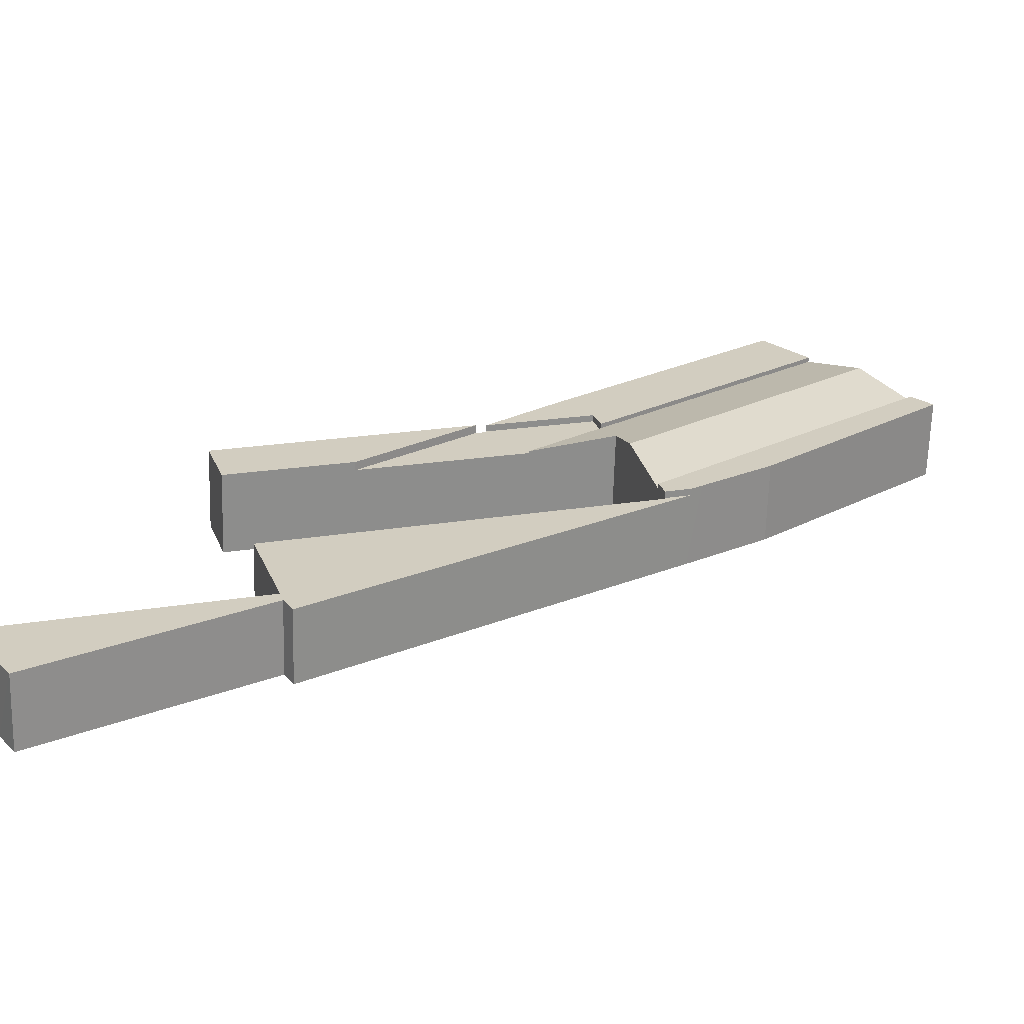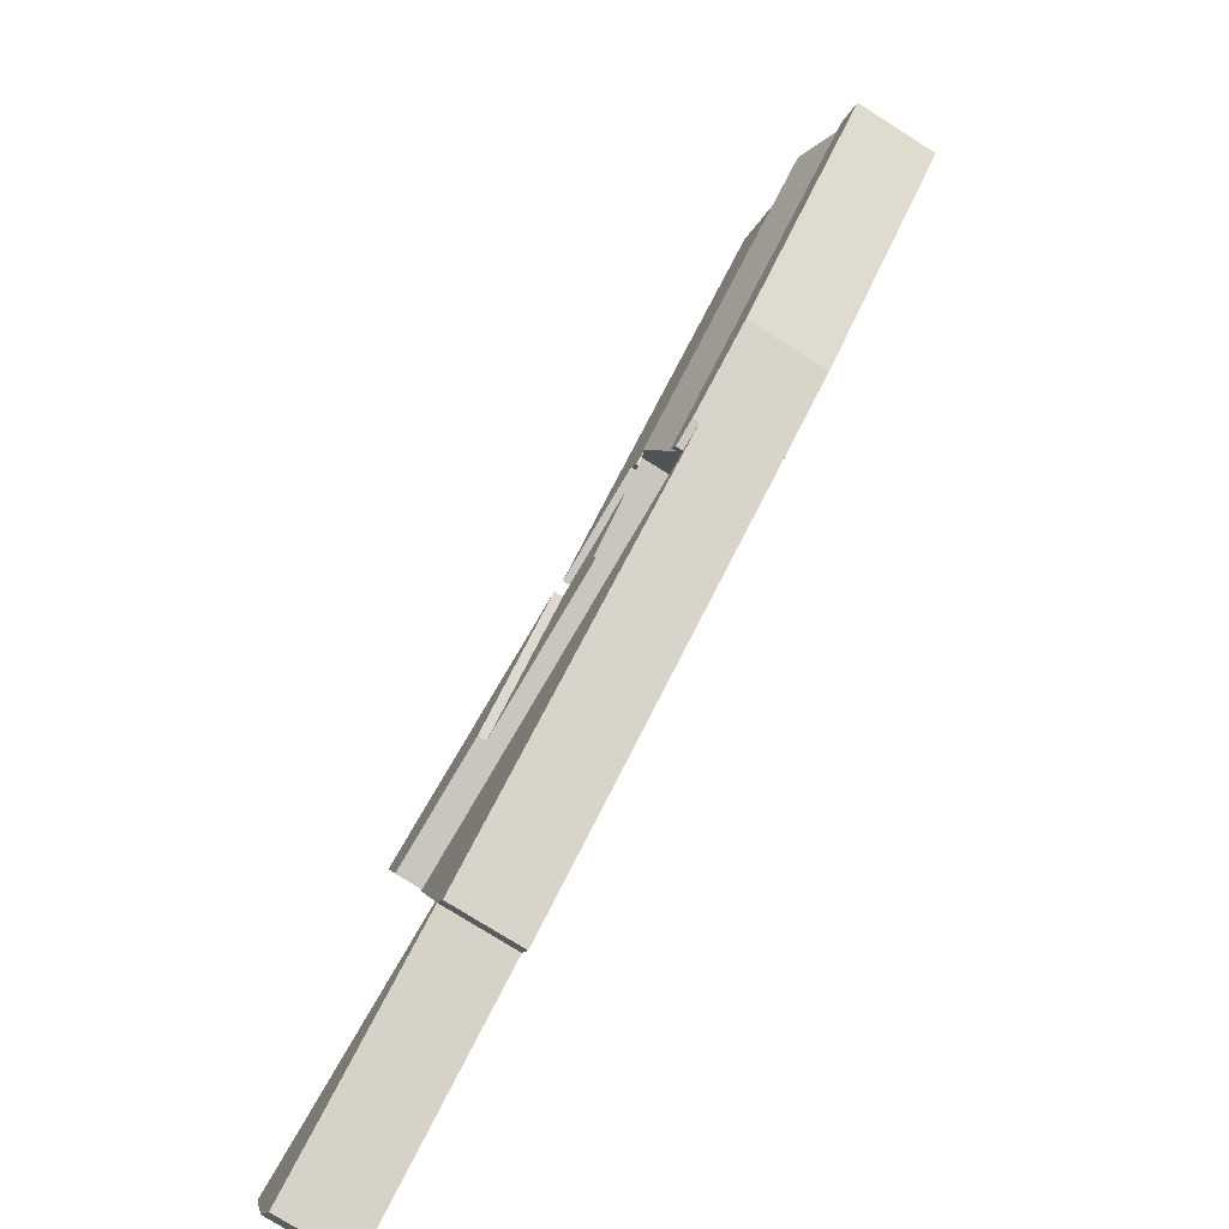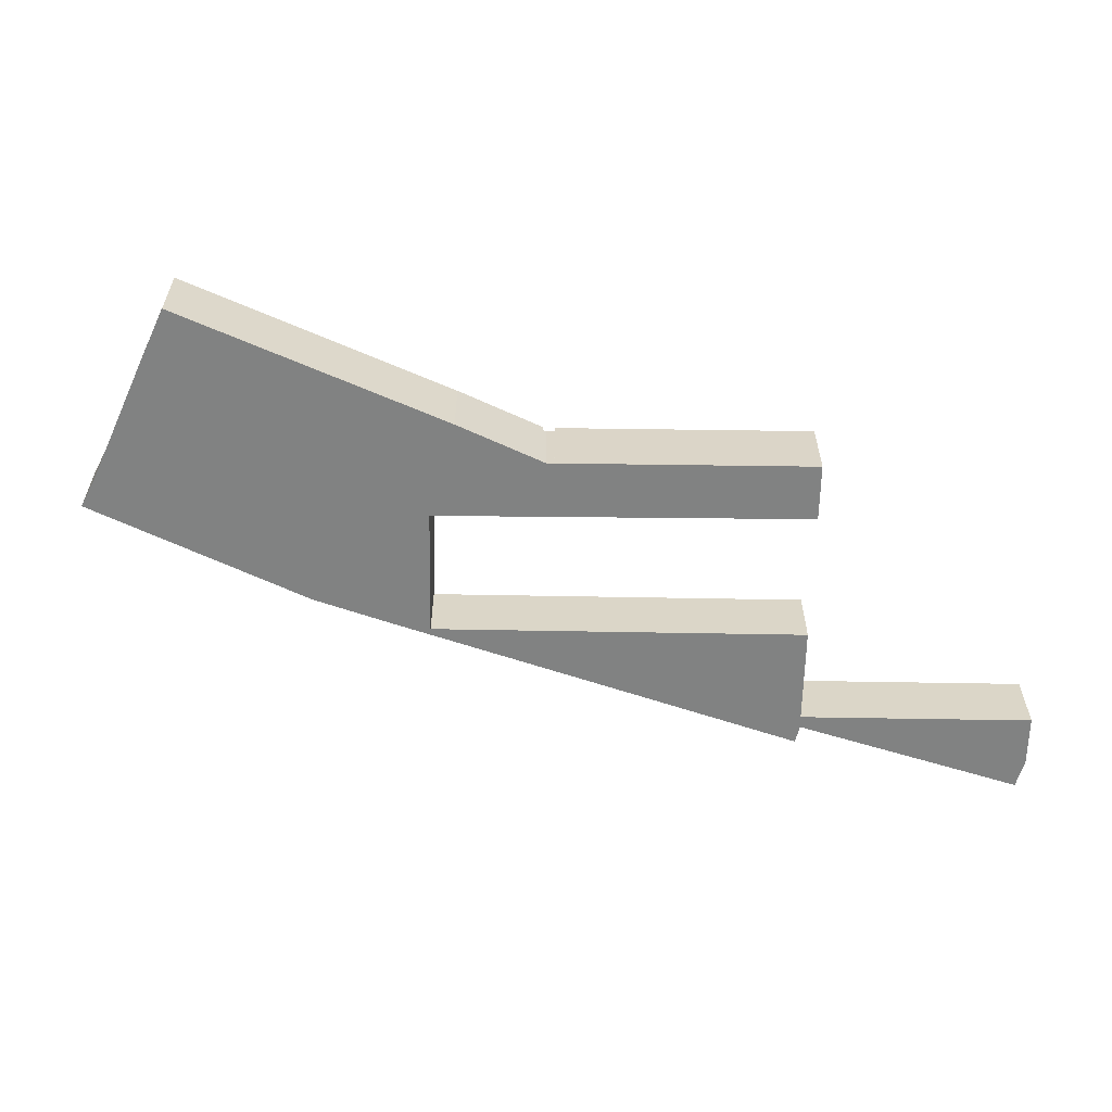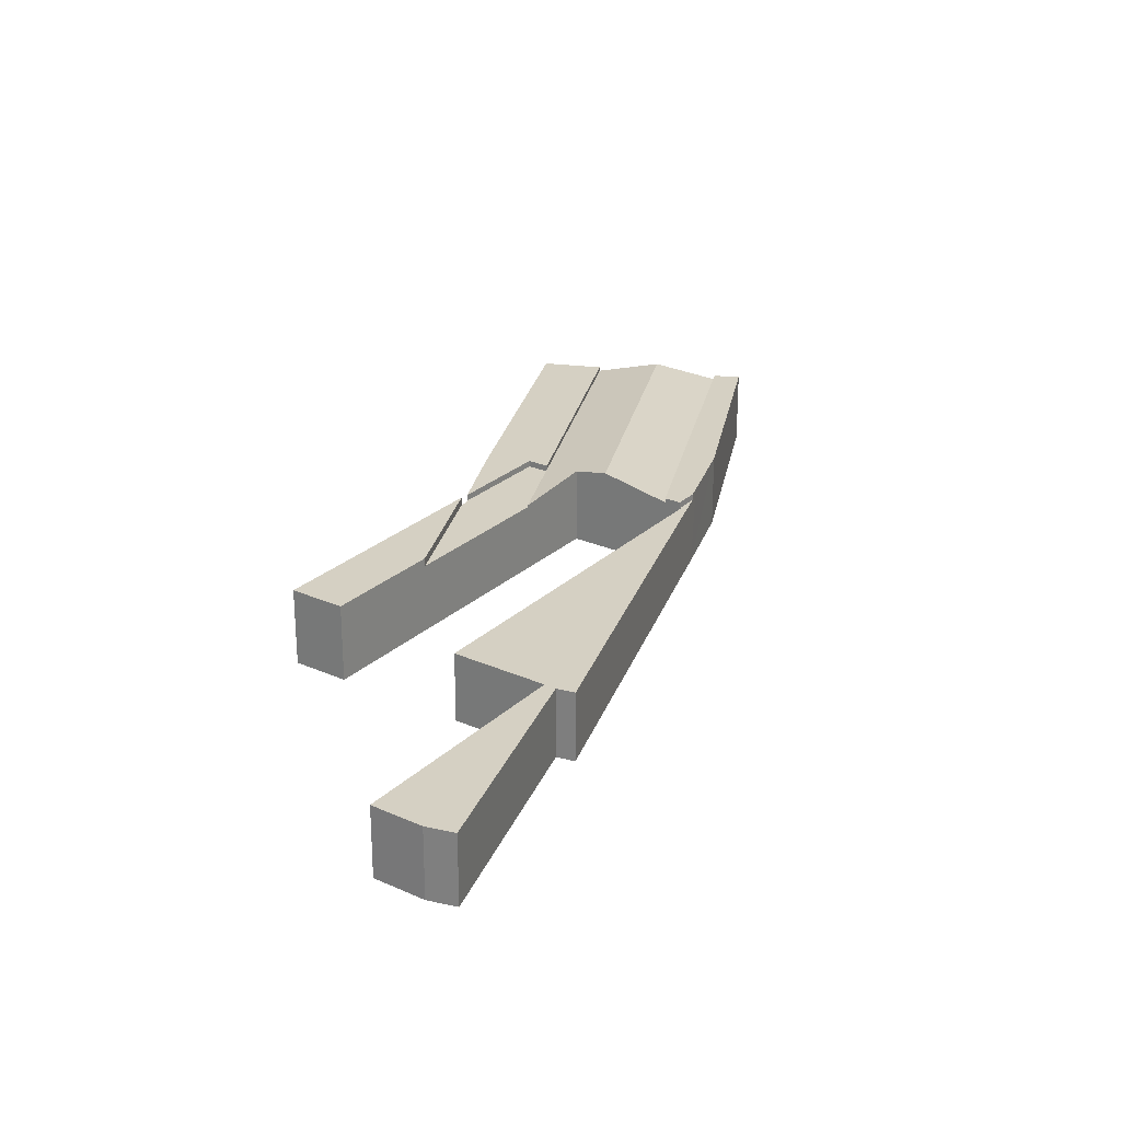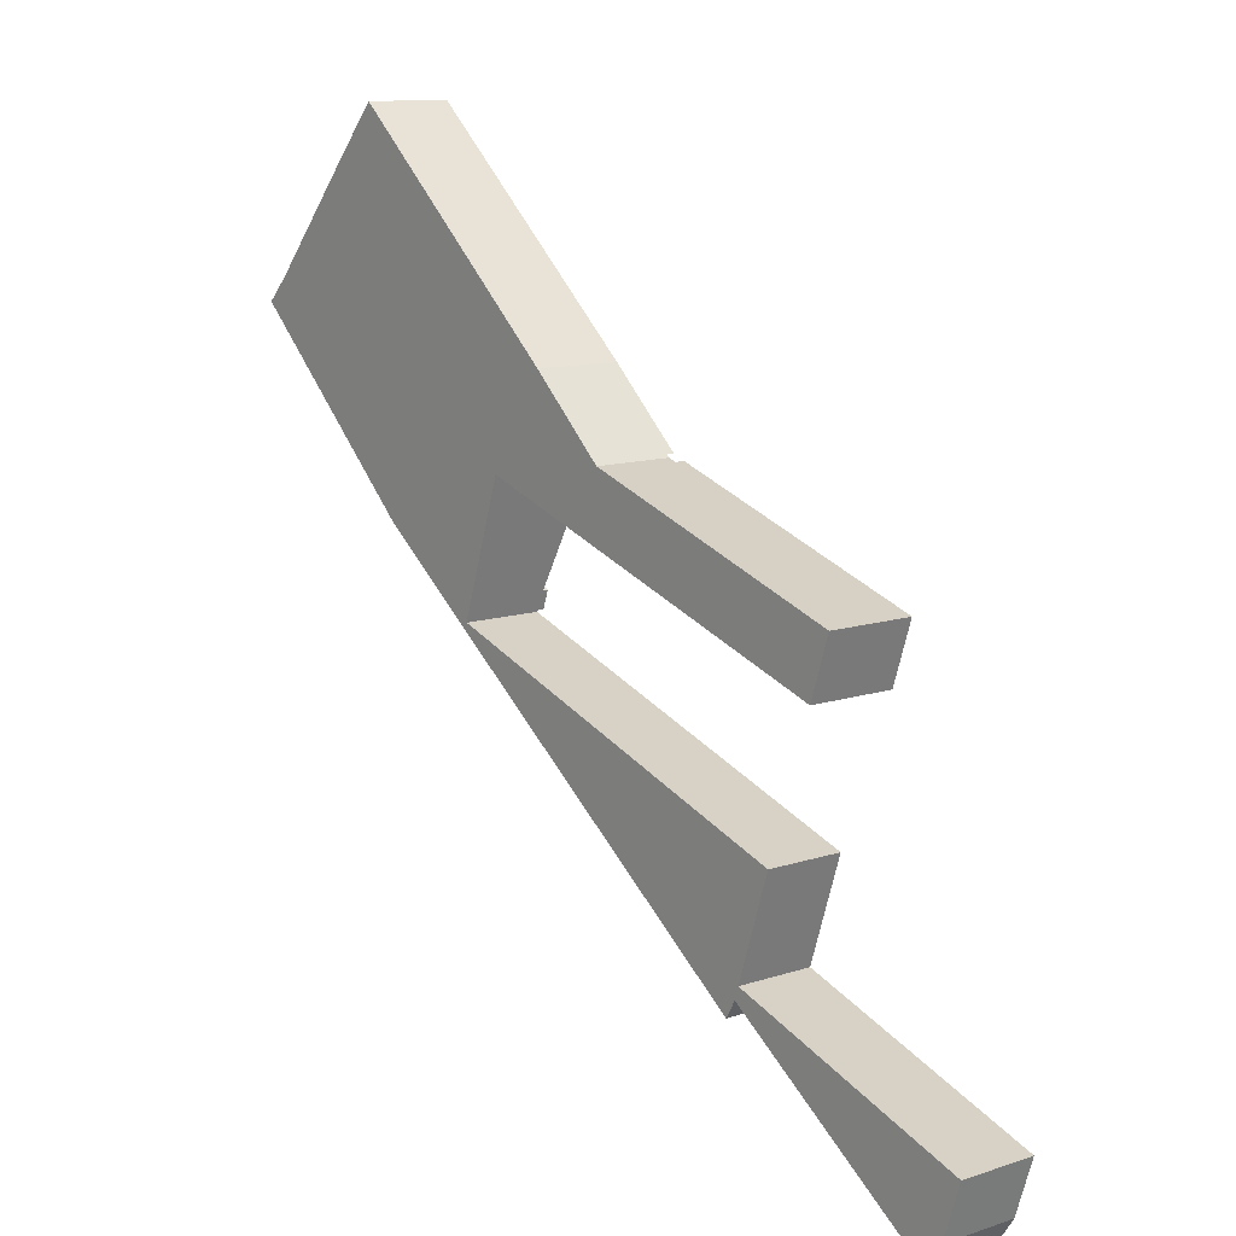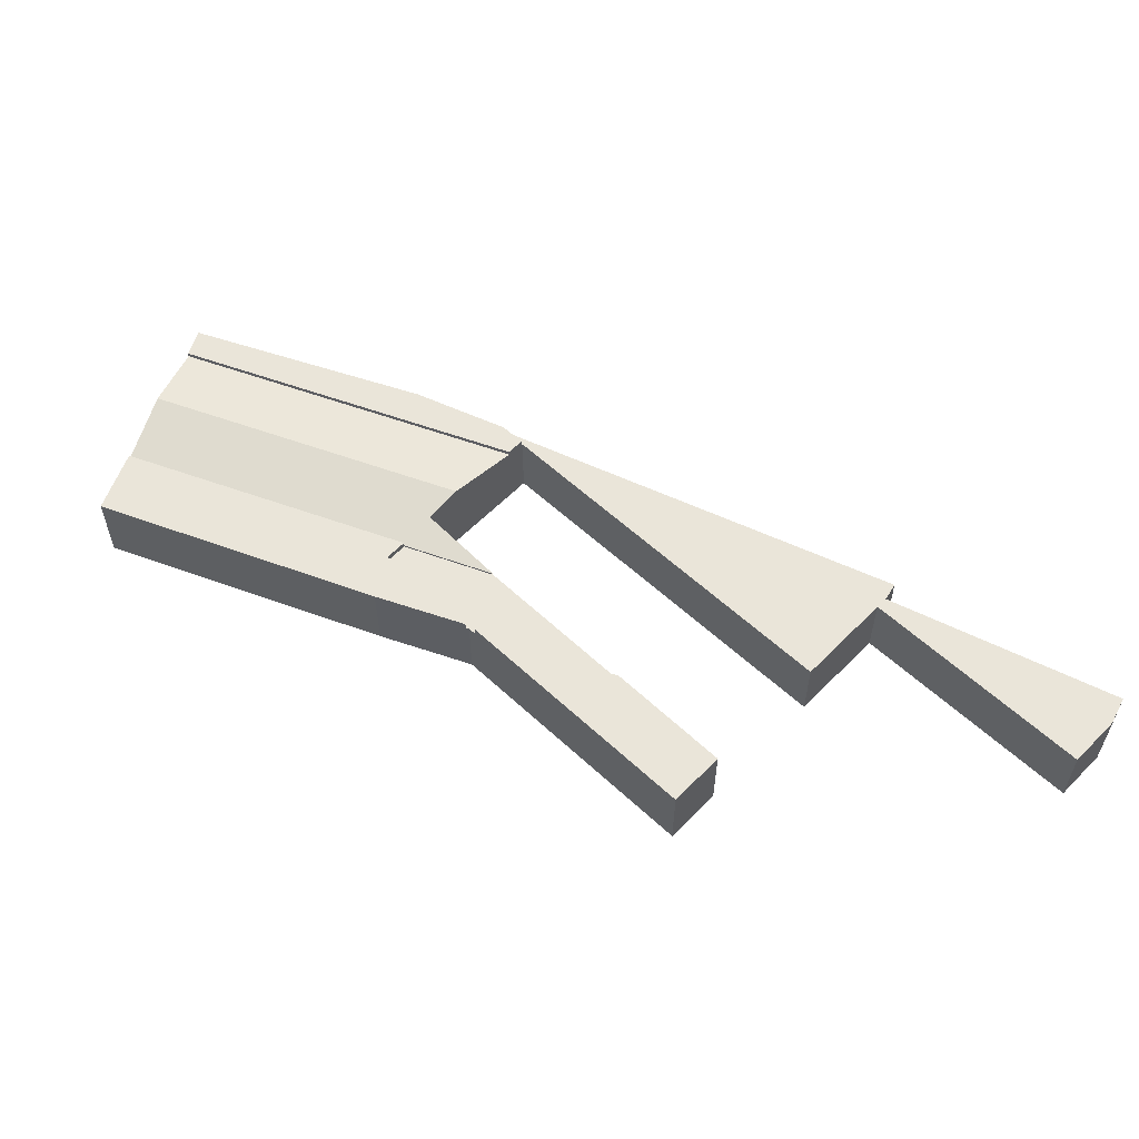
<metadata>
{"format":"obj","ext":"obj","renderer":"f3d","projection":"perspective","resolution":1024,"background":"white","views":[{"elev":-65.5,"azim":178.3,"up":"+Z"},{"elev":-75.9,"azim":-122.3,"up":"+Z"},{"elev":-60.6,"azim":17.1,"up":"+Y"},{"elev":26.0,"azim":143.2,"up":"+Y"},{"elev":11.6,"azim":51.5,"up":"+Z"},{"elev":58.1,"azim":61.8,"up":"+Y"}]}
</metadata>
<code>
v  27.05 5.463 -1.657
v  24.55 5.463 -3.814
v  25.66 5.463 -0.446
v  32.01 5.463 -6.193
v  8.009 5.463 8.869
v  20.99 5.463 -2.677
v  7.961 5.463 8.815
v  11.07 5.463 12.26
v  24.04 5.463 -5.368
v  11.07 -7.508e-16 12.26
v  25.66 2.731e-17 -0.446
v  27.05 1.015e-16 -1.657
v  32.01 3.792e-16 -6.193
v  24.55 2.335e-16 -3.814
v  24.04 3.287e-16 -5.368
v  20.99 1.639e-16 -2.677
v  7.961 -5.398e-16 8.815
v  8.009 -5.431e-16 8.869
v  18.51 5.463 -16.12
v  20.62 5.463 -15.47
v  20.22 5.463 -16.68
v  1.434 5.463 1.449
v  17.72 5.463 -15.54
v  12.87 5.463 -11.93
v  0 5.463 3.345e-16
v  0 0 0
v  1.434 -8.873e-17 1.449
v  20.62 9.474e-16 -15.47
v  20.22 1.021e-15 -16.68
v  12.87 7.304e-16 -11.93
v  18.51 9.87e-16 -16.12
v  17.72 9.517e-16 -15.54
v  60.34 5 -37.45
v  43.74 5 -32.95
v  44.1 5 -32.13
v  43.81 5 -33
v  57.99 5 -42.85
v  58.02 5 -42.81
v  59.15 5 -41.12
v  18.51 5 -16.12
v  20.19 5 -16.78
v  35.33 5 -28.45
v  20.22 5 -16.68
v  23.23 5 -17.77
v  46.23 5 -25.31
v  43.06 5 -34.11
v  44 5 -32.1
v  44 1.966e-15 -32.1
v  60.34 2.293e-15 -37.45
v  44.1 1.968e-15 -32.13
v  20.19 1.027e-15 -16.78
v  23.23 1.088e-15 -17.77
v  46.23 1.55e-15 -25.31
v  59.15 2.518e-15 -41.12
v  57.99 2.624e-15 -42.85
v  58.02 2.622e-15 -42.81
v  43.74 2.017e-15 -32.95
v  43.06 2.089e-15 -34.11
v  43.81 2.021e-15 -33
v  35.33 1.742e-15 -28.45
v  23.2 5.645 -7.935
v  24.04 5.14 -5.368
v  29.09 5.14 -9.814
v  20.99 5.14 -2.677
v  23.11 5.653 -7.905
v  22.29 6.14 -10.38
v  4.702 6.14 5.127
v  7.961 5.14 8.815
v  1.434 5.14 1.449
v  20.62 5.14 -15.47
v  1.598 5.188 1.615
v  1.598 -9.889e-17 1.615
v  4.702 -3.139e-16 5.127
v  29.09 6.009e-16 -9.814
v  23.2 4.859e-16 -7.935
v  23.11 4.84e-16 -7.905
v  22.29 6.358e-16 -10.38
v  40.63 5.59 -13.5
v  50.5 5.59 -12.28
v  49.2 5.59 -16.23
v  32.74 5.59 -6.543
v  32.74 4.006e-16 -6.543
v  50.5 7.519e-16 -12.28
v  49.2 9.941e-16 -16.23
v  40.63 8.266e-16 -13.5
v  24.55 5 -3.814
v  29.09 5 -9.814
v  24.04 5 -5.368
v  32.01 5 -6.193
v  32.2 5 -6.367
v  40.63 5 -13.5
v  32.74 5 -6.543
v  32.2 3.899e-16 -6.367
g defaultobject
f 1 2 3
f 2 1 4
f 5 6 7
f 6 5 8
f 6 8 3
f 6 3 9
f 9 3 2
f 10 3 8
f 3 10 11
f 3 11 1
f 1 11 12
f 12 4 1
f 4 12 13
f 13 2 4
f 2 13 14
f 14 9 2
f 9 14 15
f 15 6 9
f 6 15 7
f 7 15 16
f 7 16 17
f 5 10 8
f 10 5 7
f 10 7 18
f 18 7 17
f 12 14 13
f 14 12 11
f 14 11 10
f 14 10 15
f 15 10 16
f 16 10 17
f 19 20 21
f 20 19 22
f 22 19 23
f 22 23 24
f 22 24 25
f 26 22 25
f 22 26 27
f 27 20 22
f 20 27 28
f 28 21 20
f 21 28 29
f 30 25 24
f 25 30 26
f 31 23 19
f 23 31 24
f 24 31 30
f 30 31 32
f 29 19 21
f 19 29 31
f 28 31 29
f 31 28 27
f 31 27 32
f 32 27 30
f 30 27 26
f 33 34 35
f 34 33 36
f 36 33 37
f 37 33 38
f 38 33 39
f 40 41 42
f 41 40 43
f 42 41 44
f 42 44 45
f 42 45 46
f 46 45 47
f 46 47 35
f 46 35 34
f 48 35 47
f 35 48 33
f 33 48 49
f 49 48 50
f 31 43 40
f 43 31 29
f 51 44 41
f 44 51 45
f 45 51 52
f 45 52 53
f 49 39 33
f 39 49 54
f 29 41 43
f 41 29 51
f 53 47 45
f 47 53 48
f 54 38 39
f 38 54 37
f 37 54 55
f 55 54 56
f 57 46 34
f 46 57 58
f 55 36 37
f 36 55 59
f 36 59 34
f 34 59 57
f 58 42 46
f 42 58 60
f 42 60 40
f 40 60 31
f 31 51 29
f 51 31 60
f 51 60 52
f 52 60 53
f 53 60 58
f 53 58 48
f 48 58 50
f 50 58 57
f 57 49 50
f 49 57 59
f 49 59 55
f 49 55 56
f 49 56 54
f 61 62 63
f 62 61 64
f 64 61 65
f 64 65 66
f 64 66 67
f 64 67 68
f 69 66 70
f 66 69 71
f 67 66 71
f 69 72 71
f 72 69 27
f 72 67 71
f 67 72 68
f 68 72 73
f 68 73 17
f 17 64 68
f 64 17 16
f 64 16 62
f 62 16 15
f 62 15 63
f 63 15 74
f 74 61 63
f 61 74 75
f 61 75 65
f 65 75 76
f 76 66 65
f 66 76 70
f 70 76 28
f 28 76 77
f 28 69 70
f 69 28 27
f 15 75 74
f 75 15 16
f 75 16 76
f 76 16 77
f 77 16 28
f 28 16 27
f 27 16 72
f 72 16 73
f 73 16 17
f 78 79 80
f 79 78 81
f 82 79 81
f 79 82 83
f 83 80 79
f 80 83 84
f 85 81 78
f 81 85 82
f 84 78 80
f 78 84 85
f 85 83 82
f 83 85 84
f 86 87 88
f 87 86 89
f 87 89 90
f 87 90 91
f 91 90 92
f 93 92 90
f 92 93 82
f 14 89 86
f 89 14 13
f 82 91 92
f 91 82 85
f 13 90 89
f 90 13 93
f 85 87 91
f 87 85 74
f 74 88 87
f 88 74 15
f 15 86 88
f 86 15 14
f 74 14 15
f 14 74 85
f 14 85 93
f 14 93 13
f 93 85 82

</code>
